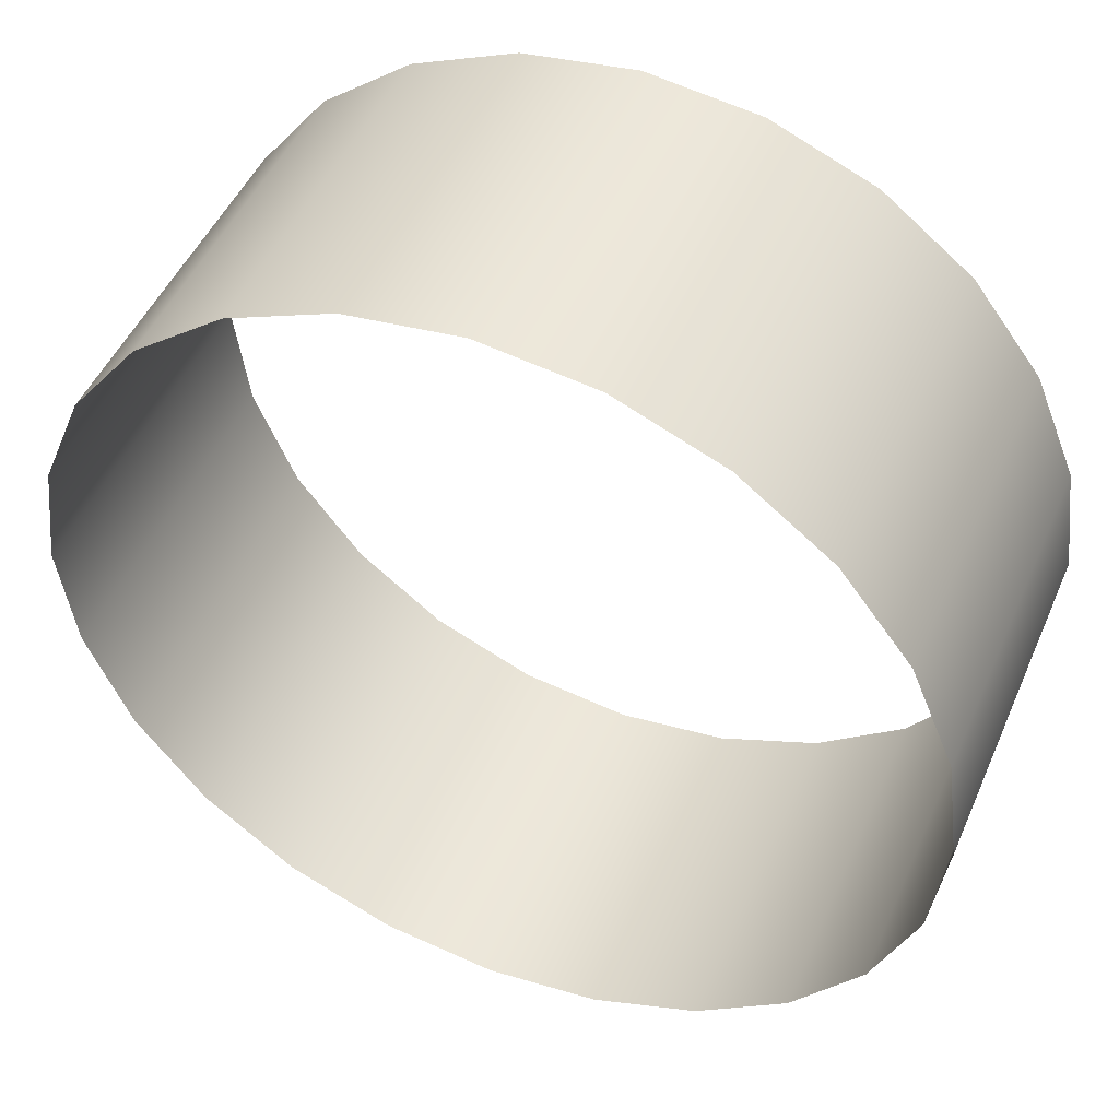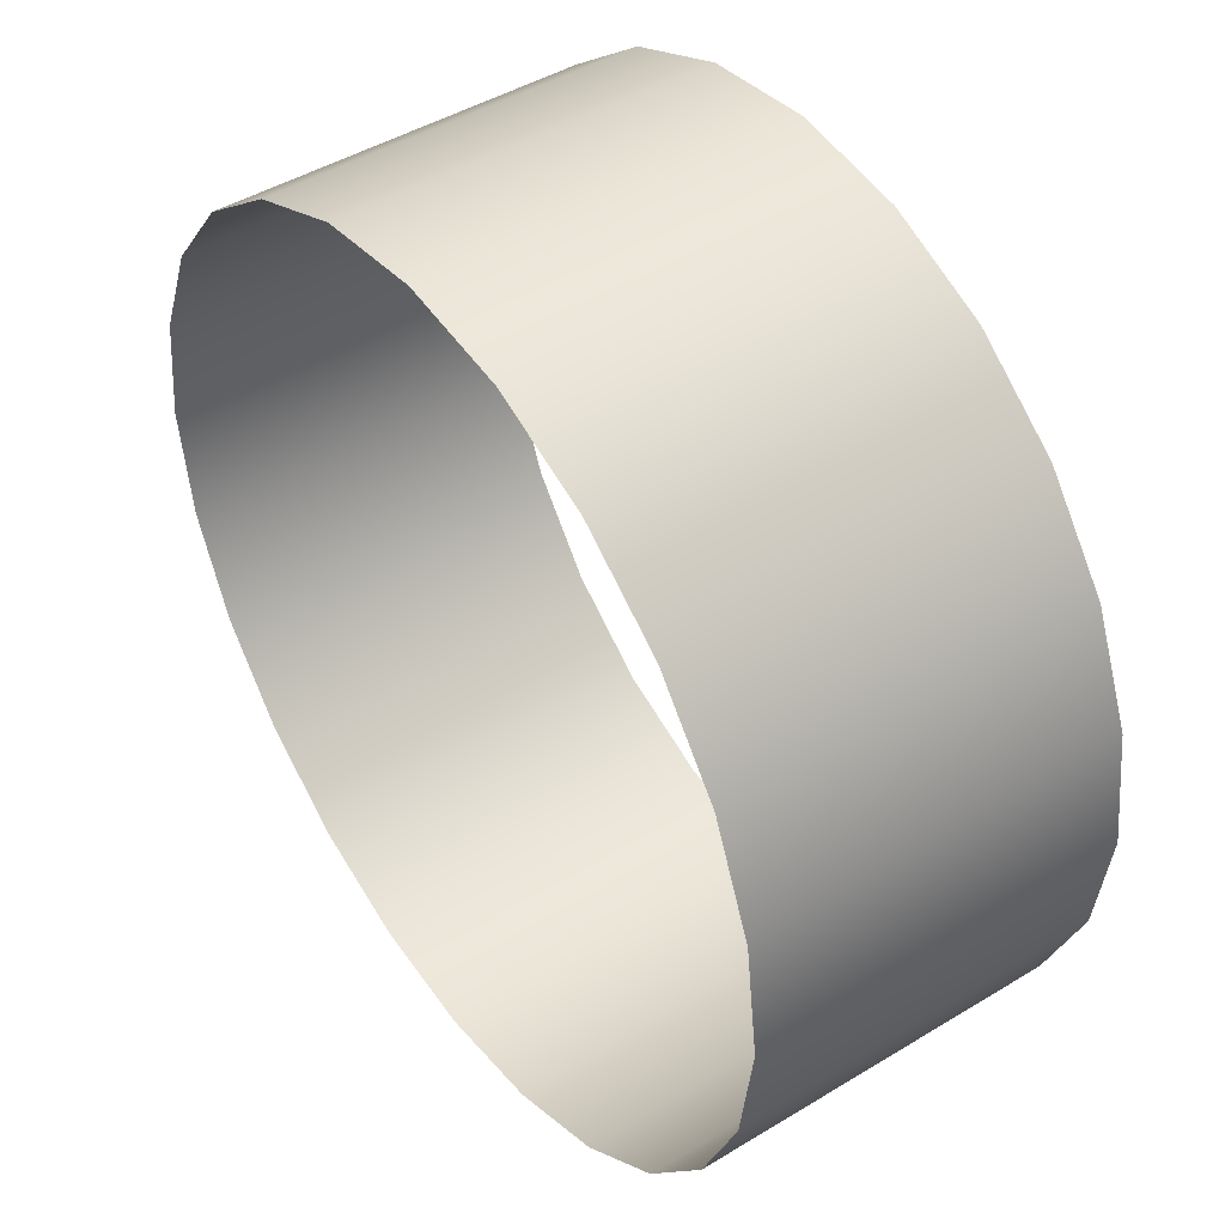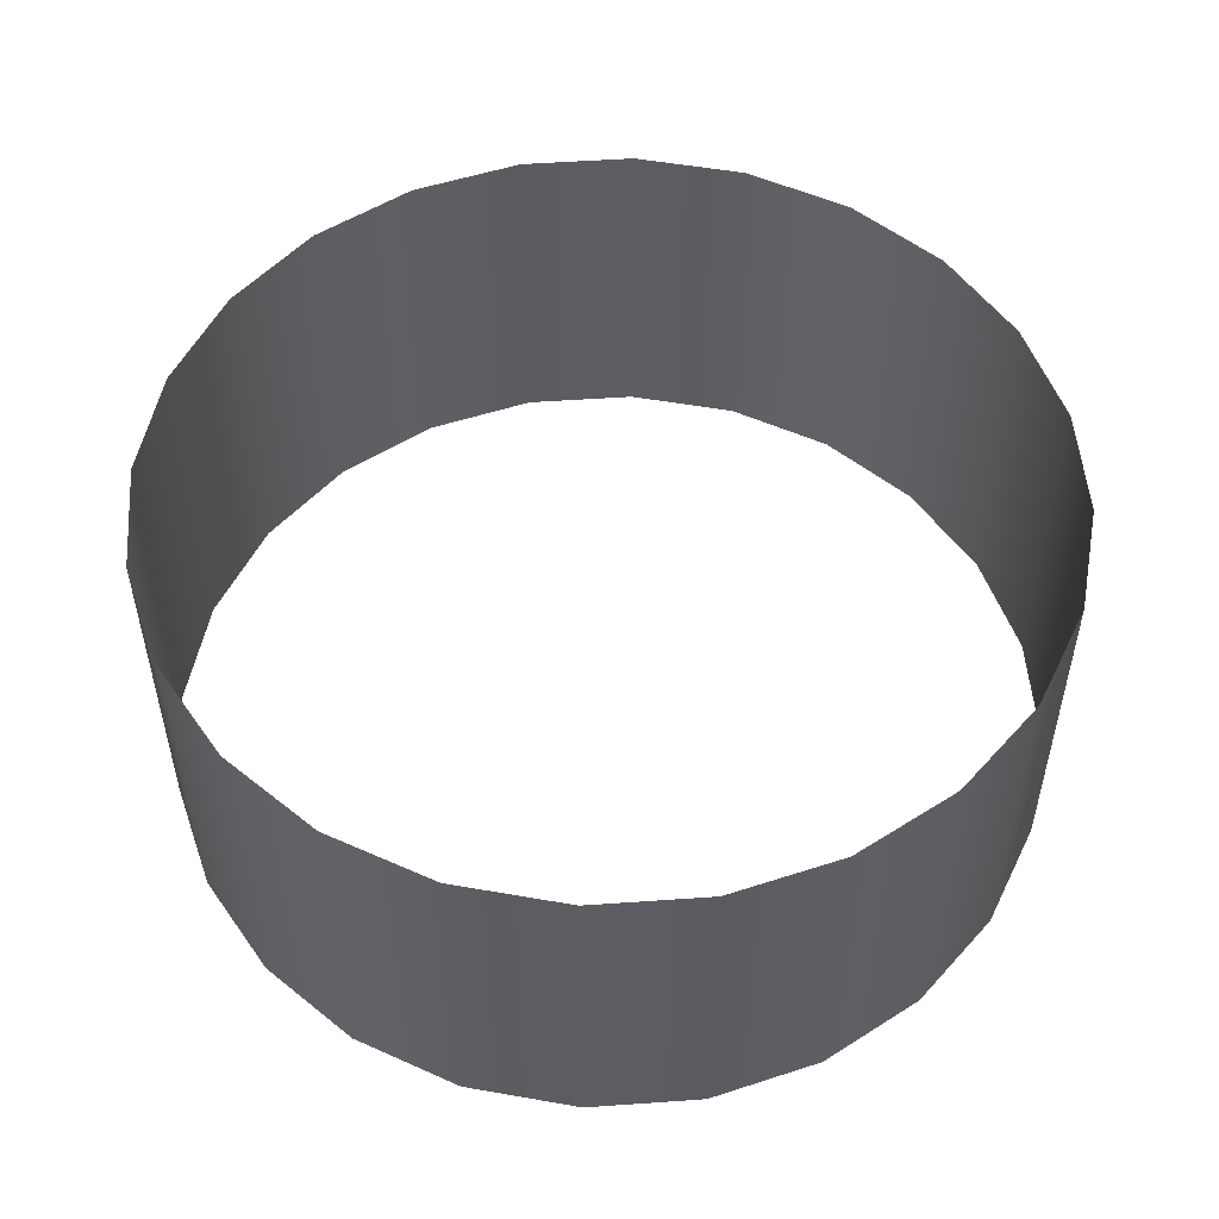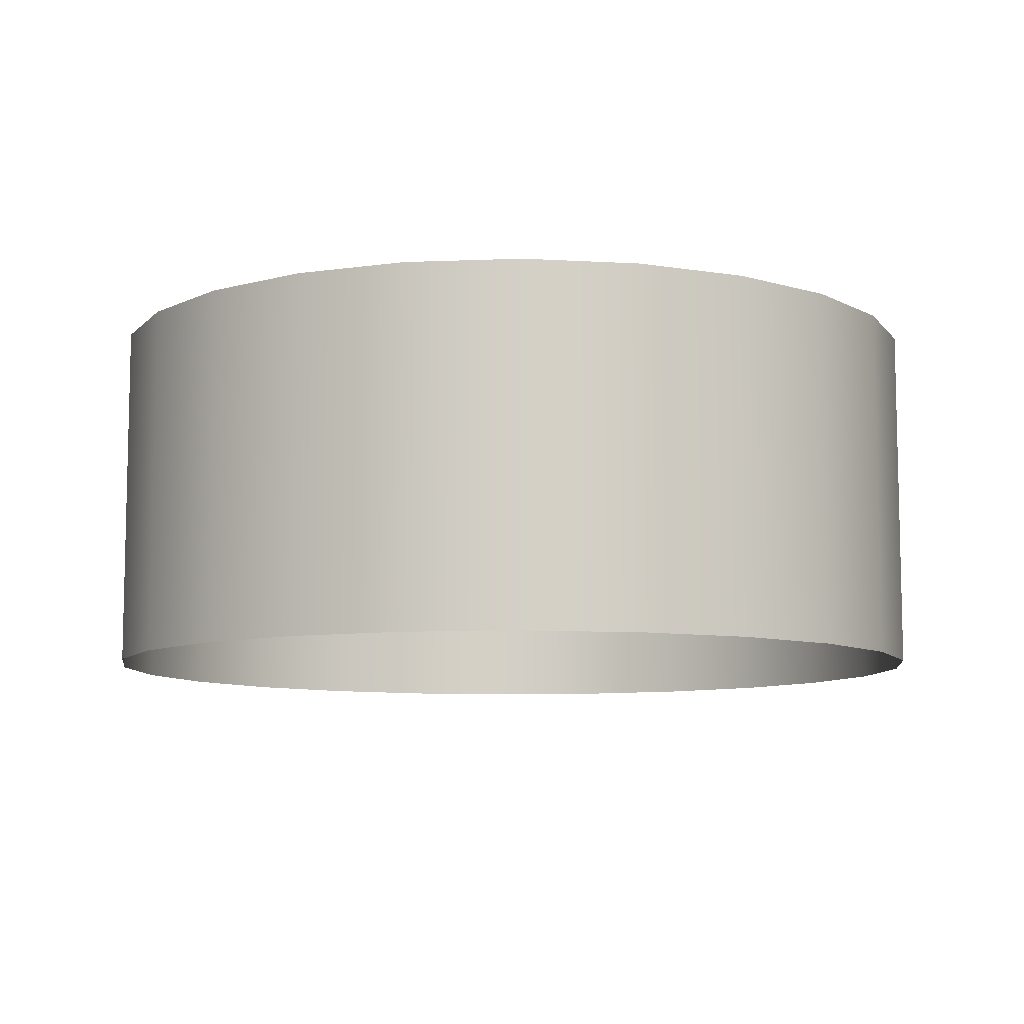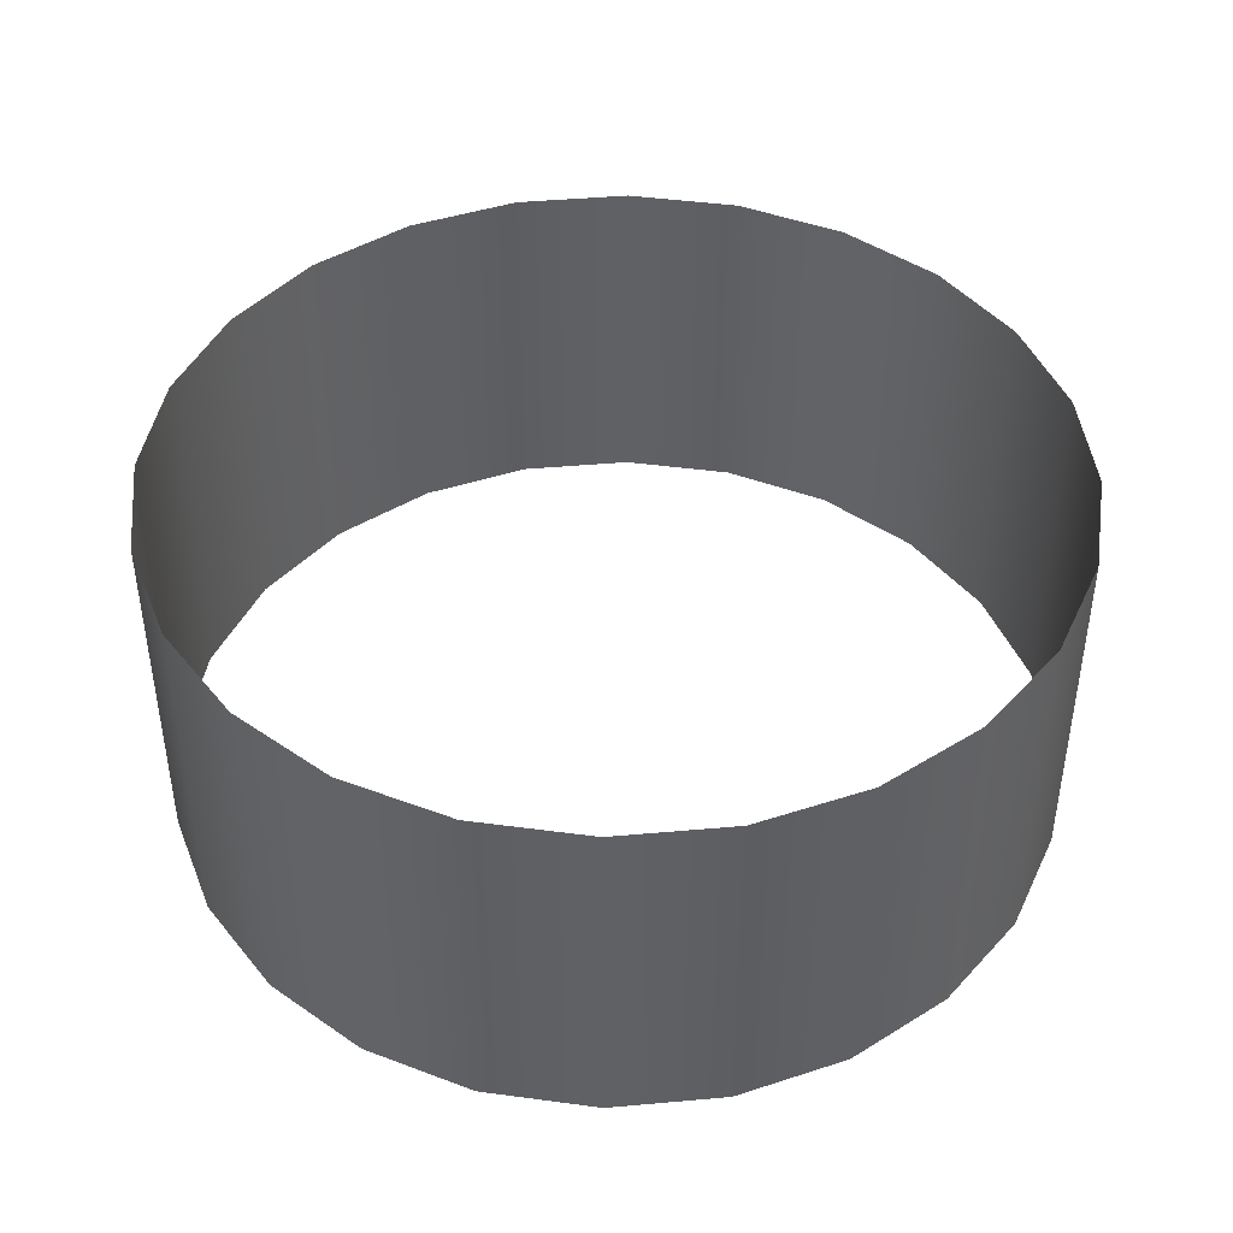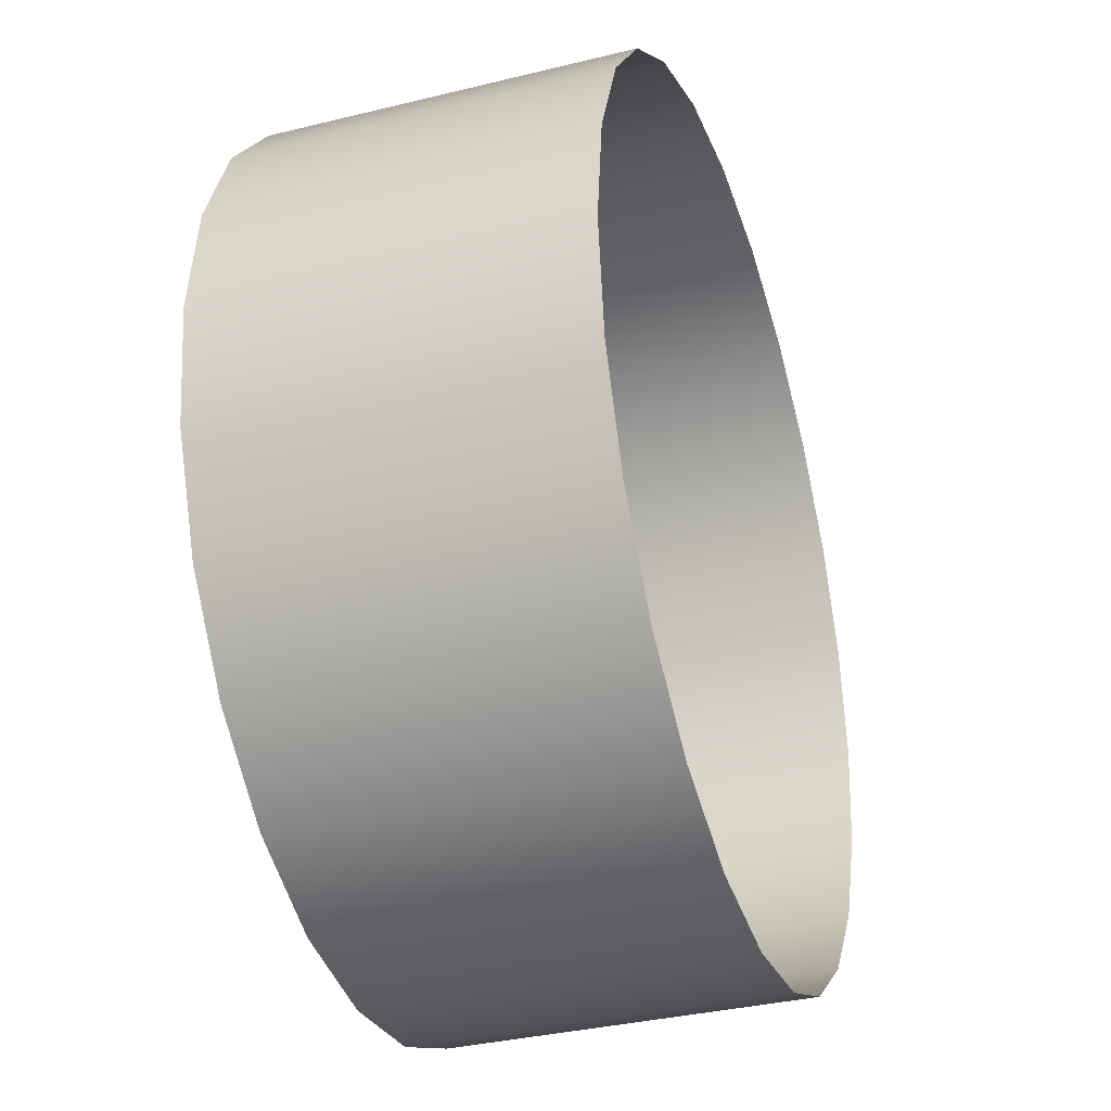
<metadata>
{"format":"obj","ext":"obj","renderer":"f3d","projection":"perspective","resolution":1024,"background":"white","views":[{"elev":48.1,"azim":-157.1,"up":"+Y"},{"elev":45.3,"azim":-125.1,"up":"+Y"},{"elev":52.6,"azim":93.2,"up":"+Z"},{"elev":-8.7,"azim":163.7,"up":"+Z"},{"elev":43.7,"azim":-88.5,"up":"+Z"},{"elev":-34.8,"azim":108.2,"up":"+Y"}]}
</metadata>
<code>
o mesh27/mesh27-geometry/material_1/component_0#mesh27-geometry
v 0.202 0.5891 0.5294
v 0.1974 0.5951 0.5056
v 0.1974 0.5951 0.5294
v 0.1974 0.5951 0.5294
v 0.1974 0.5951 0.5056
v 0.202 0.5891 0.5294
v 0.2049 0.5821 0.5294
v 0.202 0.5891 0.5056
v 0.202 0.5891 0.5294
v 0.202 0.5891 0.5294
v 0.202 0.5891 0.5056
v 0.2049 0.5821 0.5294
v 0.2059 0.5746 0.5294
v 0.2049 0.5821 0.5056
v 0.2049 0.5821 0.5294
v 0.2049 0.5821 0.5294
v 0.2049 0.5821 0.5056
v 0.2059 0.5746 0.5294
v 0.1974 0.5951 0.5056
v 0.202 0.5891 0.5294
v 0.202 0.5891 0.5056
v 0.202 0.5891 0.5056
v 0.202 0.5891 0.5294
v 0.1974 0.5951 0.5056
v 0.1974 0.5951 0.5056
v 0.1914 0.5998 0.5294
v 0.1974 0.5951 0.5294
v 0.1974 0.5951 0.5294
v 0.1914 0.5998 0.5294
v 0.1974 0.5951 0.5056
v 0.202 0.5891 0.5056
v 0.2049 0.5821 0.5294
v 0.2049 0.5821 0.5056
v 0.2049 0.5821 0.5056
v 0.2049 0.5821 0.5294
v 0.202 0.5891 0.5056
v 0.2049 0.5671 0.5294
v 0.2059 0.5746 0.5056
v 0.2059 0.5746 0.5294
v 0.2059 0.5746 0.5294
v 0.2059 0.5746 0.5056
v 0.2049 0.5671 0.5294
v 0.2049 0.5821 0.5056
v 0.2059 0.5746 0.5294
v 0.2059 0.5746 0.5056
v 0.2059 0.5746 0.5056
v 0.2059 0.5746 0.5294
v 0.2049 0.5821 0.5056
v 0.202 0.56 0.5294
v 0.2049 0.5671 0.5056
v 0.2049 0.5671 0.5294
v 0.2049 0.5671 0.5294
v 0.2049 0.5671 0.5056
v 0.202 0.56 0.5294
v 0.1914 0.5998 0.5294
v 0.1974 0.5951 0.5056
v 0.1914 0.5998 0.5056
v 0.1914 0.5998 0.5056
v 0.1974 0.5951 0.5056
v 0.1914 0.5998 0.5294
v 0.1914 0.5998 0.5294
v 0.1843 0.6027 0.5056
v 0.1843 0.6027 0.5294
v 0.1843 0.6027 0.5294
v 0.1843 0.6027 0.5056
v 0.1914 0.5998 0.5294
v 0.2059 0.5746 0.5056
v 0.2049 0.5671 0.5294
v 0.2049 0.5671 0.5056
v 0.2049 0.5671 0.5056
v 0.2049 0.5671 0.5294
v 0.2059 0.5746 0.5056
v 0.2049 0.5671 0.5056
v 0.202 0.56 0.5294
v 0.202 0.56 0.5056
v 0.202 0.56 0.5056
v 0.202 0.56 0.5294
v 0.2049 0.5671 0.5056
v 0.1843 0.6027 0.5056
v 0.1914 0.5998 0.5294
v 0.1914 0.5998 0.5056
v 0.1914 0.5998 0.5056
v 0.1914 0.5998 0.5294
v 0.1843 0.6027 0.5056
v 0.1843 0.6027 0.5056
v 0.1768 0.6036 0.5294
v 0.1843 0.6027 0.5294
v 0.1843 0.6027 0.5294
v 0.1768 0.6036 0.5294
v 0.1843 0.6027 0.5056
v 0.1974 0.554 0.5294
v 0.202 0.56 0.5056
v 0.202 0.56 0.5294
v 0.202 0.56 0.5294
v 0.202 0.56 0.5056
v 0.1974 0.554 0.5294
v 0.1768 0.6036 0.5294
v 0.1843 0.6027 0.5056
v 0.1768 0.6036 0.5056
v 0.1768 0.6036 0.5056
v 0.1843 0.6027 0.5056
v 0.1768 0.6036 0.5294
v 0.202 0.56 0.5056
v 0.1974 0.554 0.5294
v 0.1974 0.554 0.5056
v 0.1974 0.554 0.5056
v 0.1974 0.554 0.5294
v 0.202 0.56 0.5056
v 0.1768 0.6036 0.5056
v 0.1693 0.6027 0.5294
v 0.1768 0.6036 0.5294
v 0.1768 0.6036 0.5294
v 0.1693 0.6027 0.5294
v 0.1768 0.6036 0.5056
v 0.1914 0.5494 0.5294
v 0.1974 0.554 0.5056
v 0.1974 0.554 0.5294
v 0.1974 0.554 0.5294
v 0.1974 0.554 0.5056
v 0.1914 0.5494 0.5294
v 0.1693 0.6027 0.5294
v 0.1768 0.6036 0.5056
v 0.1693 0.6027 0.5056
v 0.1693 0.6027 0.5056
v 0.1768 0.6036 0.5056
v 0.1693 0.6027 0.5294
v 0.1974 0.554 0.5056
v 0.1914 0.5494 0.5294
v 0.1914 0.5494 0.5056
v 0.1914 0.5494 0.5056
v 0.1914 0.5494 0.5294
v 0.1974 0.554 0.5056
v 0.1693 0.6027 0.5056
v 0.1623 0.5998 0.5294
v 0.1693 0.6027 0.5294
v 0.1693 0.6027 0.5294
v 0.1623 0.5998 0.5294
v 0.1693 0.6027 0.5056
v 0.1843 0.5465 0.5056
v 0.1914 0.5494 0.5294
v 0.1843 0.5465 0.5294
v 0.1843 0.5465 0.5294
v 0.1914 0.5494 0.5294
v 0.1843 0.5465 0.5056
v 0.1914 0.5494 0.5294
v 0.1843 0.5465 0.5056
v 0.1914 0.5494 0.5056
v 0.1914 0.5494 0.5056
v 0.1843 0.5465 0.5056
v 0.1914 0.5494 0.5294
v 0.1623 0.5998 0.5294
v 0.1693 0.6027 0.5056
v 0.1623 0.5998 0.5056
v 0.1623 0.5998 0.5056
v 0.1693 0.6027 0.5056
v 0.1623 0.5998 0.5294
v 0.1768 0.5455 0.5294
v 0.1843 0.5465 0.5056
v 0.1843 0.5465 0.5294
v 0.1843 0.5465 0.5294
v 0.1843 0.5465 0.5056
v 0.1768 0.5455 0.5294
v 0.1623 0.5998 0.5056
v 0.1563 0.5951 0.5294
v 0.1623 0.5998 0.5294
v 0.1623 0.5998 0.5294
v 0.1563 0.5951 0.5294
v 0.1623 0.5998 0.5056
v 0.1843 0.5465 0.5056
v 0.1768 0.5455 0.5294
v 0.1768 0.5455 0.5056
v 0.1768 0.5455 0.5056
v 0.1768 0.5455 0.5294
v 0.1843 0.5465 0.5056
v 0.1563 0.5951 0.5294
v 0.1623 0.5998 0.5056
v 0.1563 0.5951 0.5056
v 0.1563 0.5951 0.5056
v 0.1623 0.5998 0.5056
v 0.1563 0.5951 0.5294
v 0.1693 0.5465 0.5056
v 0.1768 0.5455 0.5294
v 0.1693 0.5465 0.5294
v 0.1693 0.5465 0.5294
v 0.1768 0.5455 0.5294
v 0.1693 0.5465 0.5056
v 0.1768 0.5455 0.5294
v 0.1693 0.5465 0.5056
v 0.1768 0.5455 0.5056
v 0.1768 0.5455 0.5056
v 0.1693 0.5465 0.5056
v 0.1768 0.5455 0.5294
v 0.1516 0.5891 0.5056
v 0.1563 0.5951 0.5294
v 0.1563 0.5951 0.5056
v 0.1563 0.5951 0.5056
v 0.1563 0.5951 0.5294
v 0.1516 0.5891 0.5056
v 0.1563 0.5951 0.5294
v 0.1516 0.5891 0.5056
v 0.1516 0.5891 0.5294
v 0.1516 0.5891 0.5294
v 0.1516 0.5891 0.5056
v 0.1563 0.5951 0.5294
v 0.1516 0.5891 0.5294
v 0.1487 0.5821 0.5056
v 0.1487 0.5821 0.5294
v 0.1487 0.5821 0.5294
v 0.1487 0.5821 0.5056
v 0.1516 0.5891 0.5294
v 0.1623 0.5494 0.5056
v 0.1693 0.5465 0.5294
v 0.1623 0.5494 0.5294
v 0.1623 0.5494 0.5294
v 0.1693 0.5465 0.5294
v 0.1623 0.5494 0.5056
v 0.1693 0.5465 0.5294
v 0.1623 0.5494 0.5056
v 0.1693 0.5465 0.5056
v 0.1693 0.5465 0.5056
v 0.1623 0.5494 0.5056
v 0.1693 0.5465 0.5294
v 0.1487 0.5821 0.5056
v 0.1516 0.5891 0.5294
v 0.1516 0.5891 0.5056
v 0.1516 0.5891 0.5056
v 0.1516 0.5891 0.5294
v 0.1487 0.5821 0.5056
v 0.1478 0.5746 0.5056
v 0.1487 0.5821 0.5294
v 0.1487 0.5821 0.5056
v 0.1487 0.5821 0.5056
v 0.1487 0.5821 0.5294
v 0.1478 0.5746 0.5056
v 0.1487 0.5821 0.5294
v 0.1478 0.5746 0.5056
v 0.1478 0.5746 0.5294
v 0.1478 0.5746 0.5294
v 0.1478 0.5746 0.5056
v 0.1487 0.5821 0.5294
v 0.1478 0.5746 0.5294
v 0.1487 0.5671 0.5056
v 0.1487 0.5671 0.5294
v 0.1487 0.5671 0.5294
v 0.1487 0.5671 0.5056
v 0.1478 0.5746 0.5294
v 0.1563 0.554 0.5056
v 0.1623 0.5494 0.5294
v 0.1563 0.554 0.5294
v 0.1563 0.554 0.5294
v 0.1623 0.5494 0.5294
v 0.1563 0.554 0.5056
v 0.1623 0.5494 0.5294
v 0.1563 0.554 0.5056
v 0.1623 0.5494 0.5056
v 0.1623 0.5494 0.5056
v 0.1563 0.554 0.5056
v 0.1623 0.5494 0.5294
v 0.1487 0.5671 0.5056
v 0.1478 0.5746 0.5294
v 0.1478 0.5746 0.5056
v 0.1478 0.5746 0.5056
v 0.1478 0.5746 0.5294
v 0.1487 0.5671 0.5056
v 0.1516 0.56 0.5056
v 0.1487 0.5671 0.5294
v 0.1487 0.5671 0.5056
v 0.1487 0.5671 0.5056
v 0.1487 0.5671 0.5294
v 0.1516 0.56 0.5056
v 0.1516 0.56 0.5294
v 0.1563 0.554 0.5056
v 0.1563 0.554 0.5294
v 0.1563 0.554 0.5294
v 0.1563 0.554 0.5056
v 0.1516 0.56 0.5294
v 0.1487 0.5671 0.5294
v 0.1516 0.56 0.5056
v 0.1516 0.56 0.5294
v 0.1516 0.56 0.5294
v 0.1516 0.56 0.5056
v 0.1487 0.5671 0.5294
v 0.1563 0.554 0.5056
v 0.1516 0.56 0.5294
v 0.1516 0.56 0.5056
v 0.1516 0.56 0.5056
v 0.1516 0.56 0.5294
v 0.1563 0.554 0.5056
f 1 2 3
f 4 5 6
f 7 8 9
f 10 11 12
f 13 14 15
f 16 17 18
f 19 20 21
f 22 23 24
f 25 26 27
f 28 29 30
f 31 32 33
f 34 35 36
f 37 38 39
f 40 41 42
f 43 44 45
f 46 47 48
f 49 50 51
f 52 53 54
f 55 56 57
f 58 59 60
f 61 62 63
f 64 65 66
f 67 68 69
f 70 71 72
f 73 74 75
f 76 77 78
f 79 80 81
f 82 83 84
f 85 86 87
f 88 89 90
f 91 92 93
f 94 95 96
f 97 98 99
f 100 101 102
f 103 104 105
f 106 107 108
f 109 110 111
f 112 113 114
f 115 116 117
f 118 119 120
f 121 122 123
f 124 125 126
f 127 128 129
f 130 131 132
f 133 134 135
f 136 137 138
f 139 140 141
f 142 143 144
f 145 146 147
f 148 149 150
f 151 152 153
f 154 155 156
f 157 158 159
f 160 161 162
f 163 164 165
f 166 167 168
f 169 170 171
f 172 173 174
f 175 176 177
f 178 179 180
f 181 182 183
f 184 185 186
f 187 188 189
f 190 191 192
f 193 194 195
f 196 197 198
f 199 200 201
f 202 203 204
f 205 206 207
f 208 209 210
f 211 212 213
f 214 215 216
f 217 218 219
f 220 221 222
f 223 224 225
f 226 227 228
f 229 230 231
f 232 233 234
f 235 236 237
f 238 239 240
f 241 242 243
f 244 245 246
f 247 248 249
f 250 251 252
f 253 254 255
f 256 257 258
f 259 260 261
f 262 263 264
f 265 266 267
f 268 269 270
f 271 272 273
f 274 275 276
f 277 278 279
f 280 281 282
f 283 284 285
f 286 287 288

</code>
